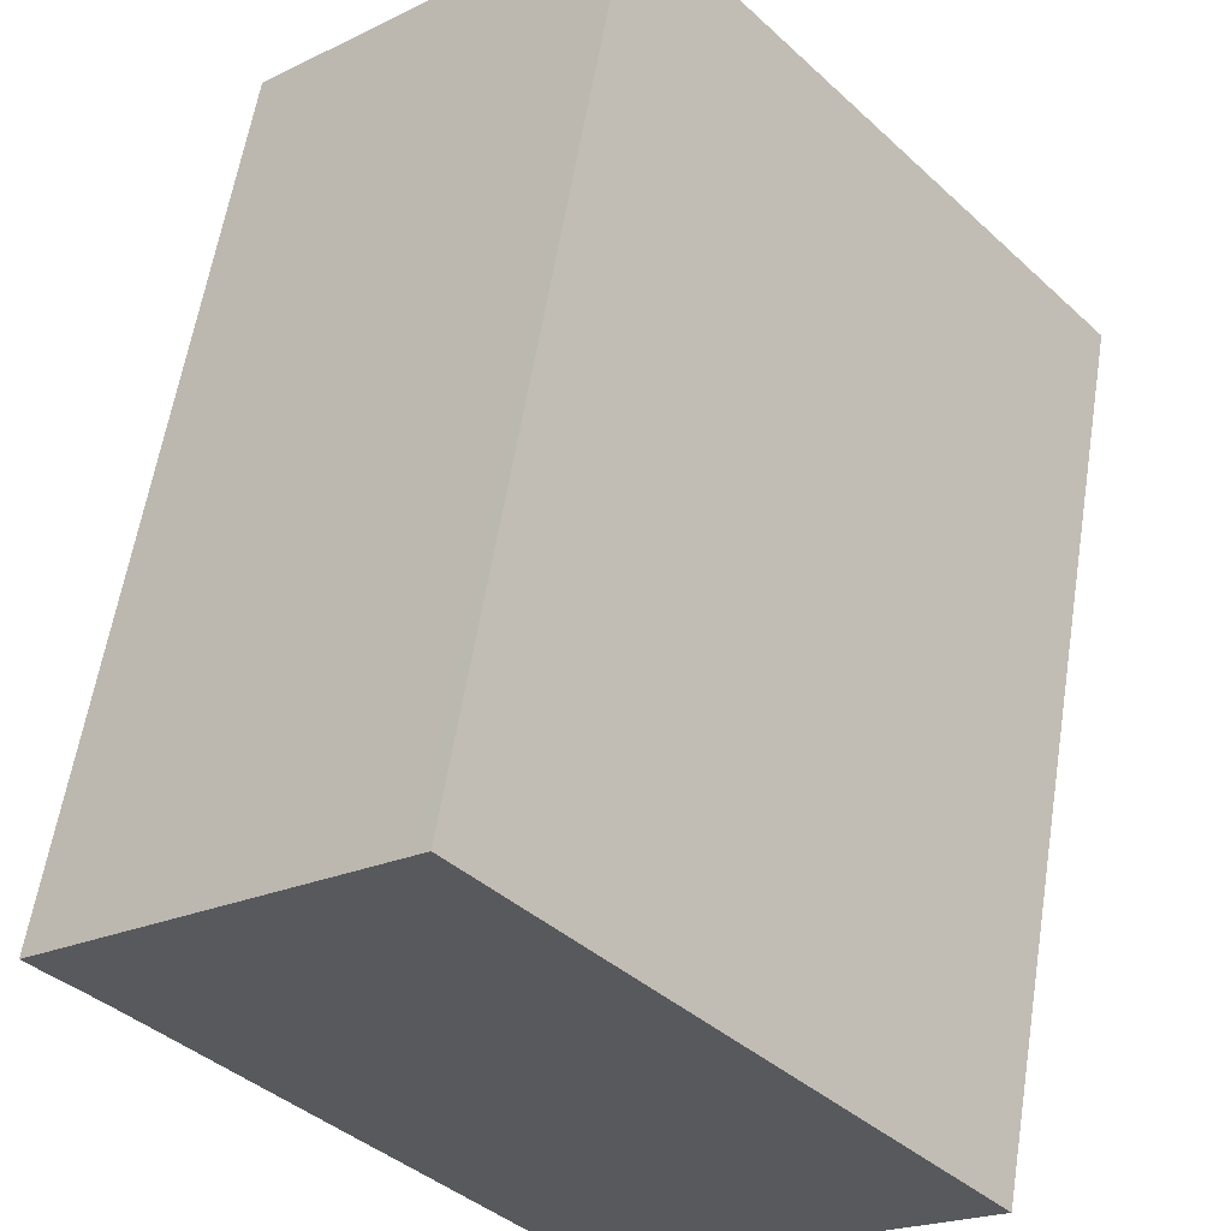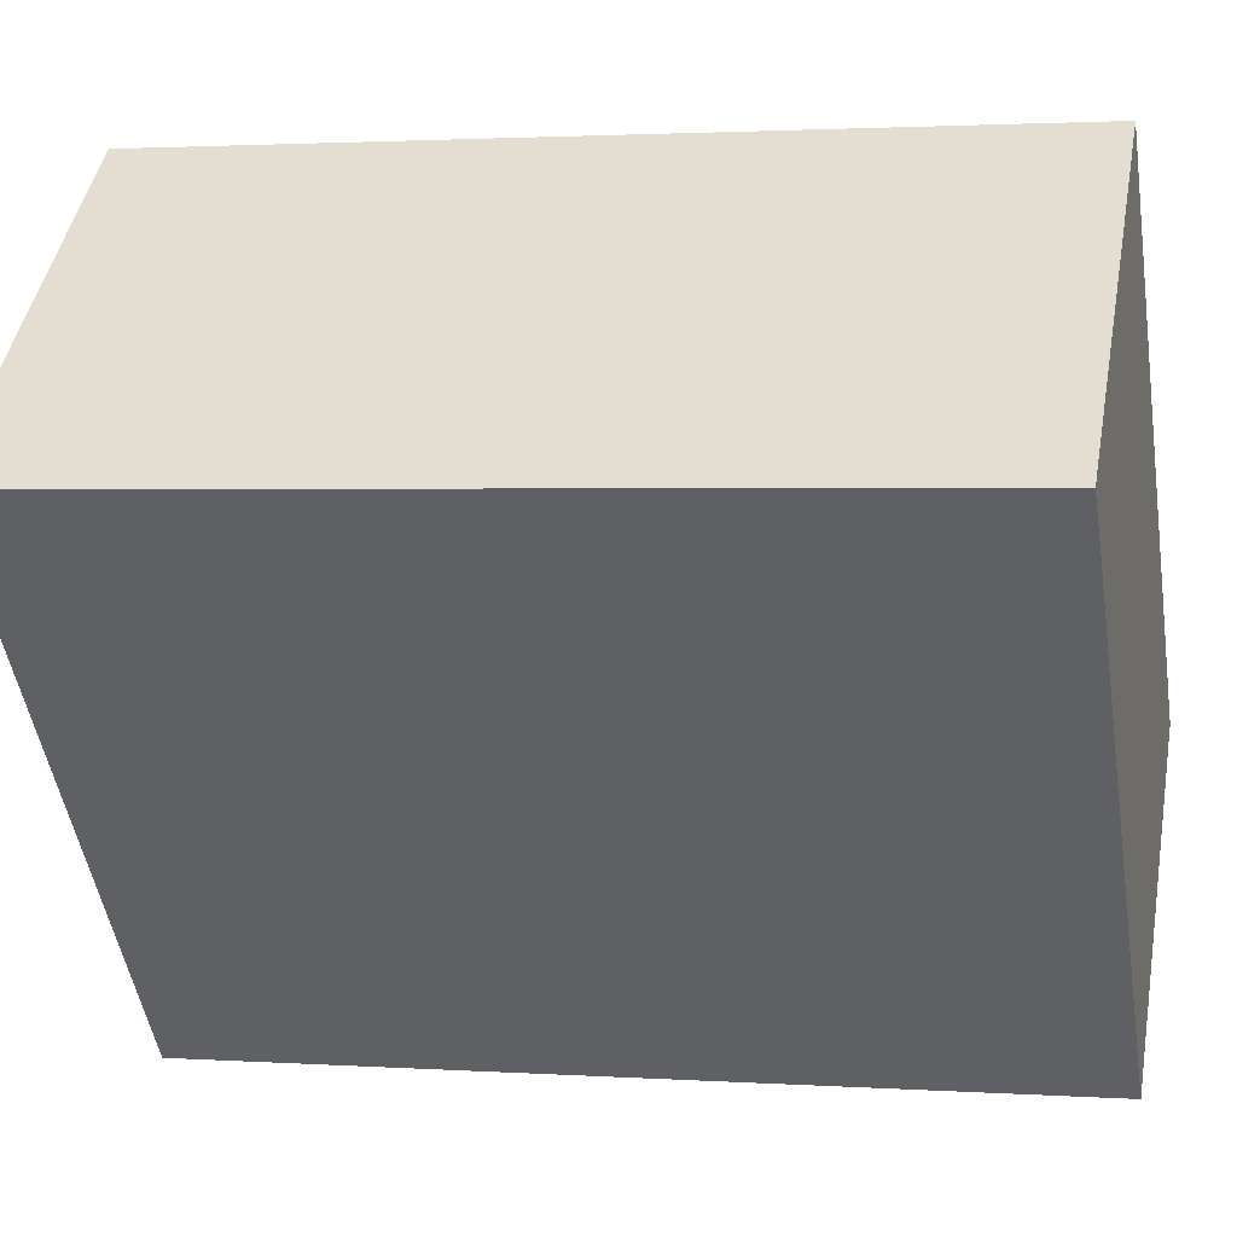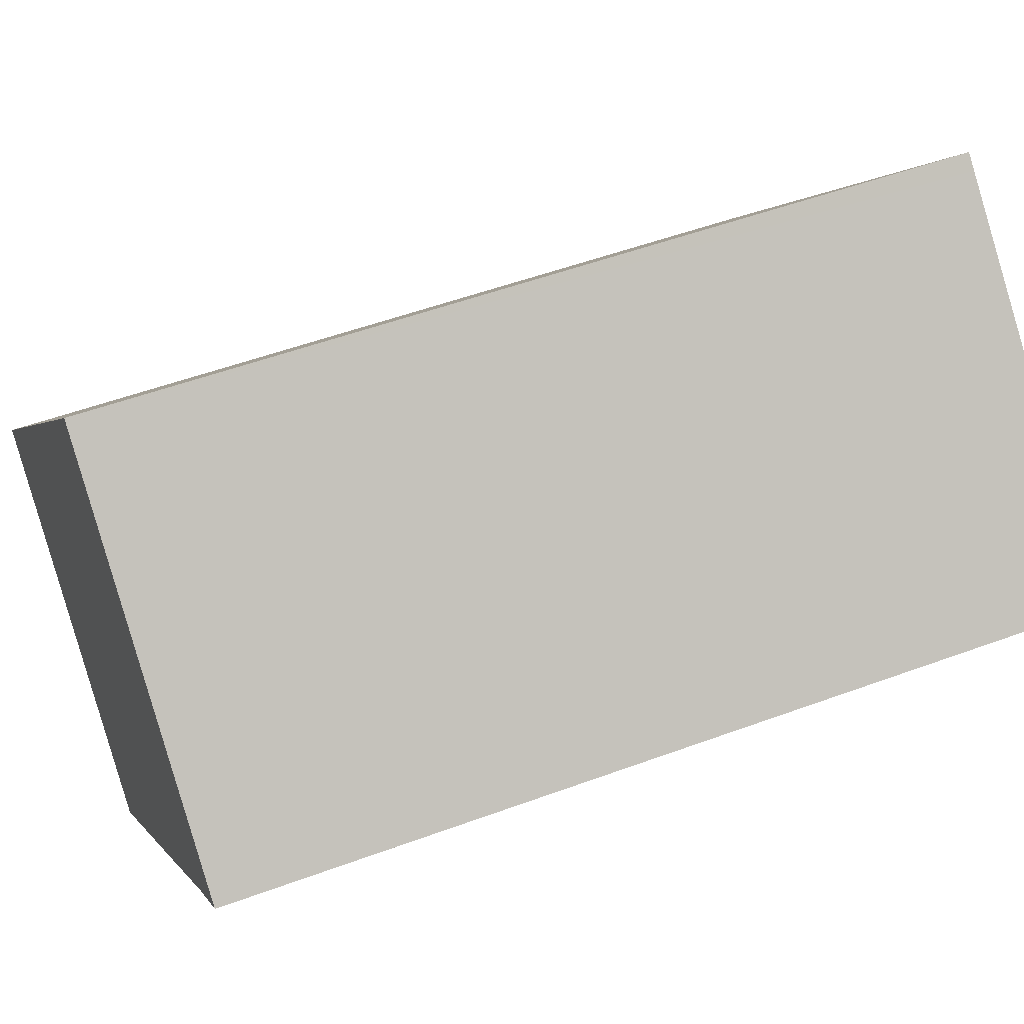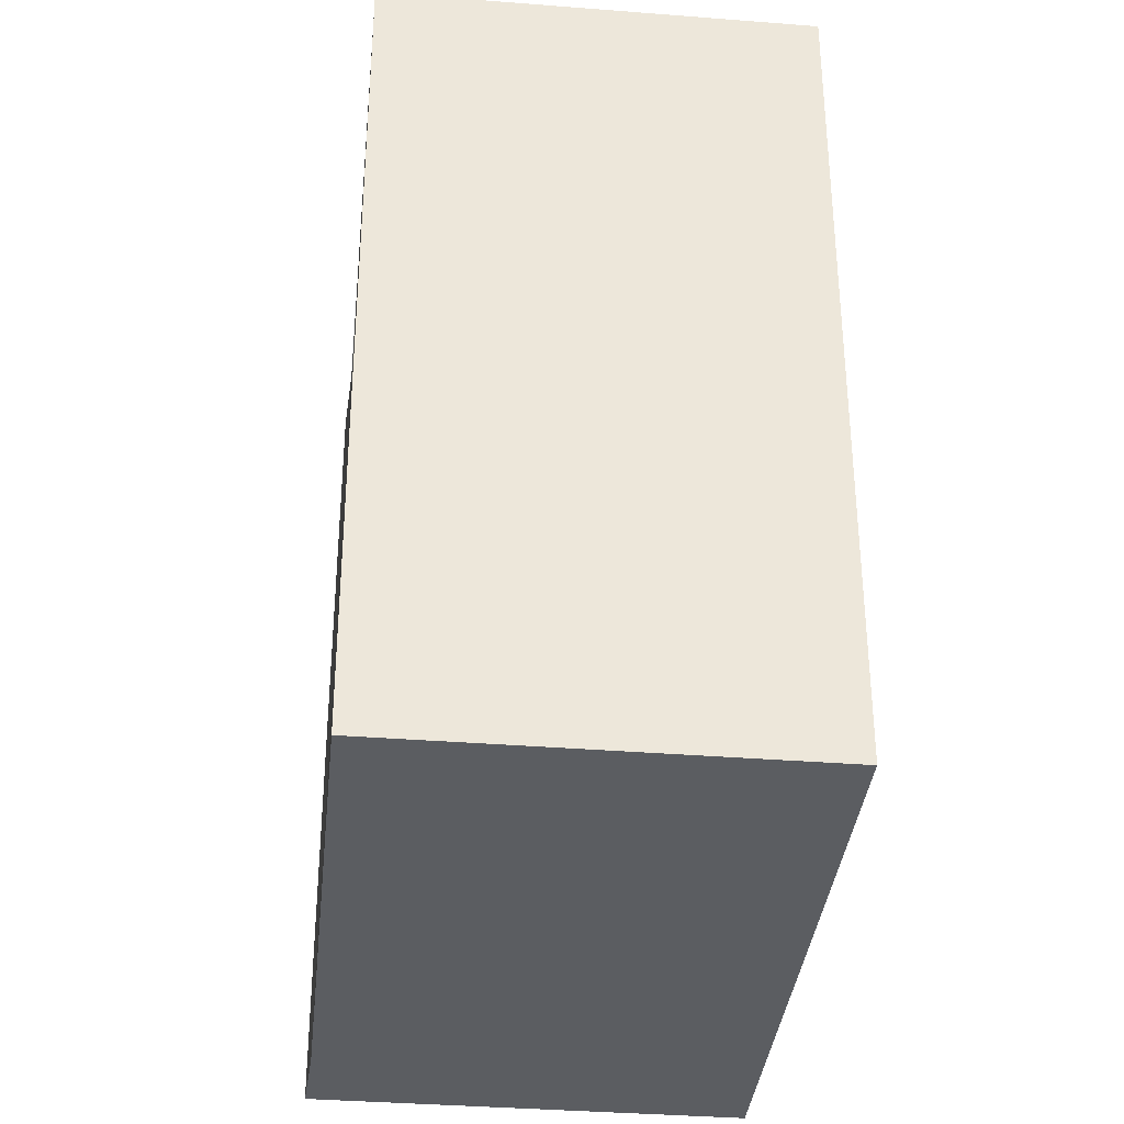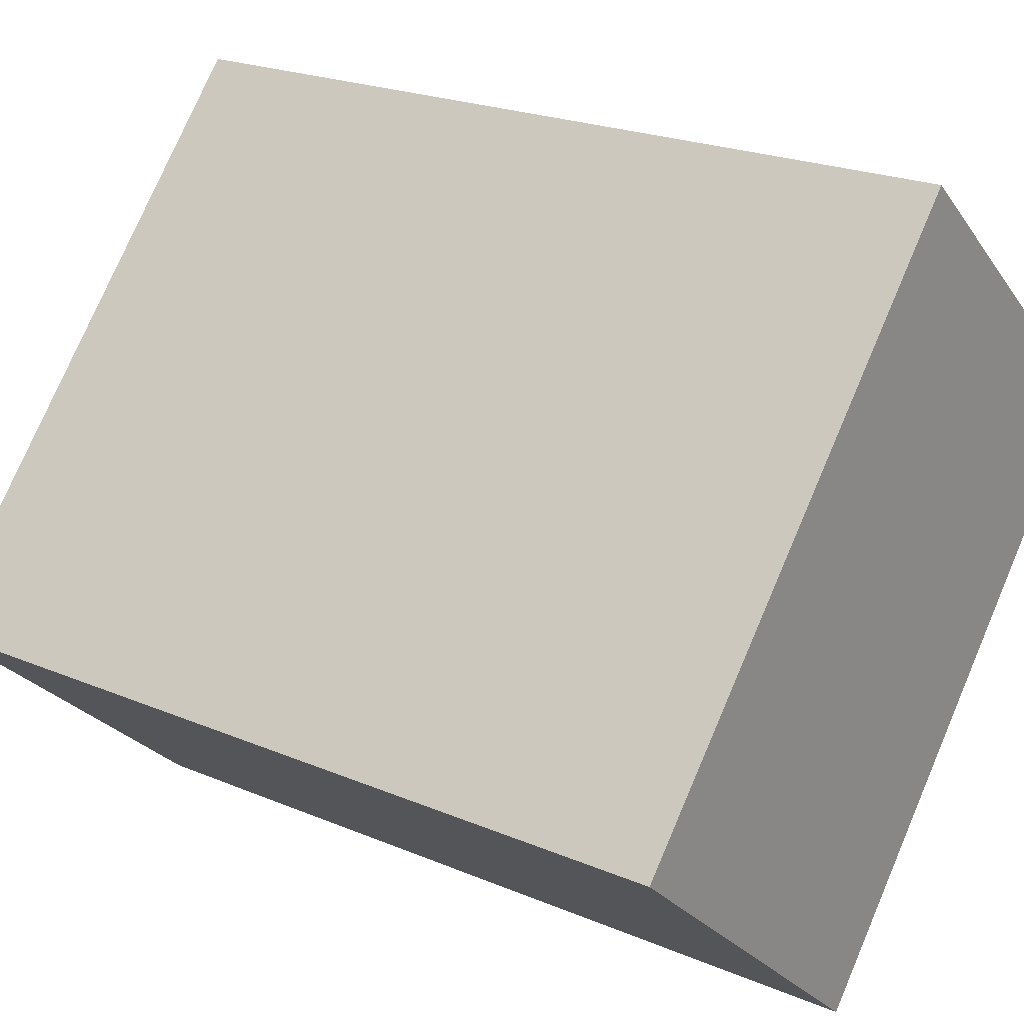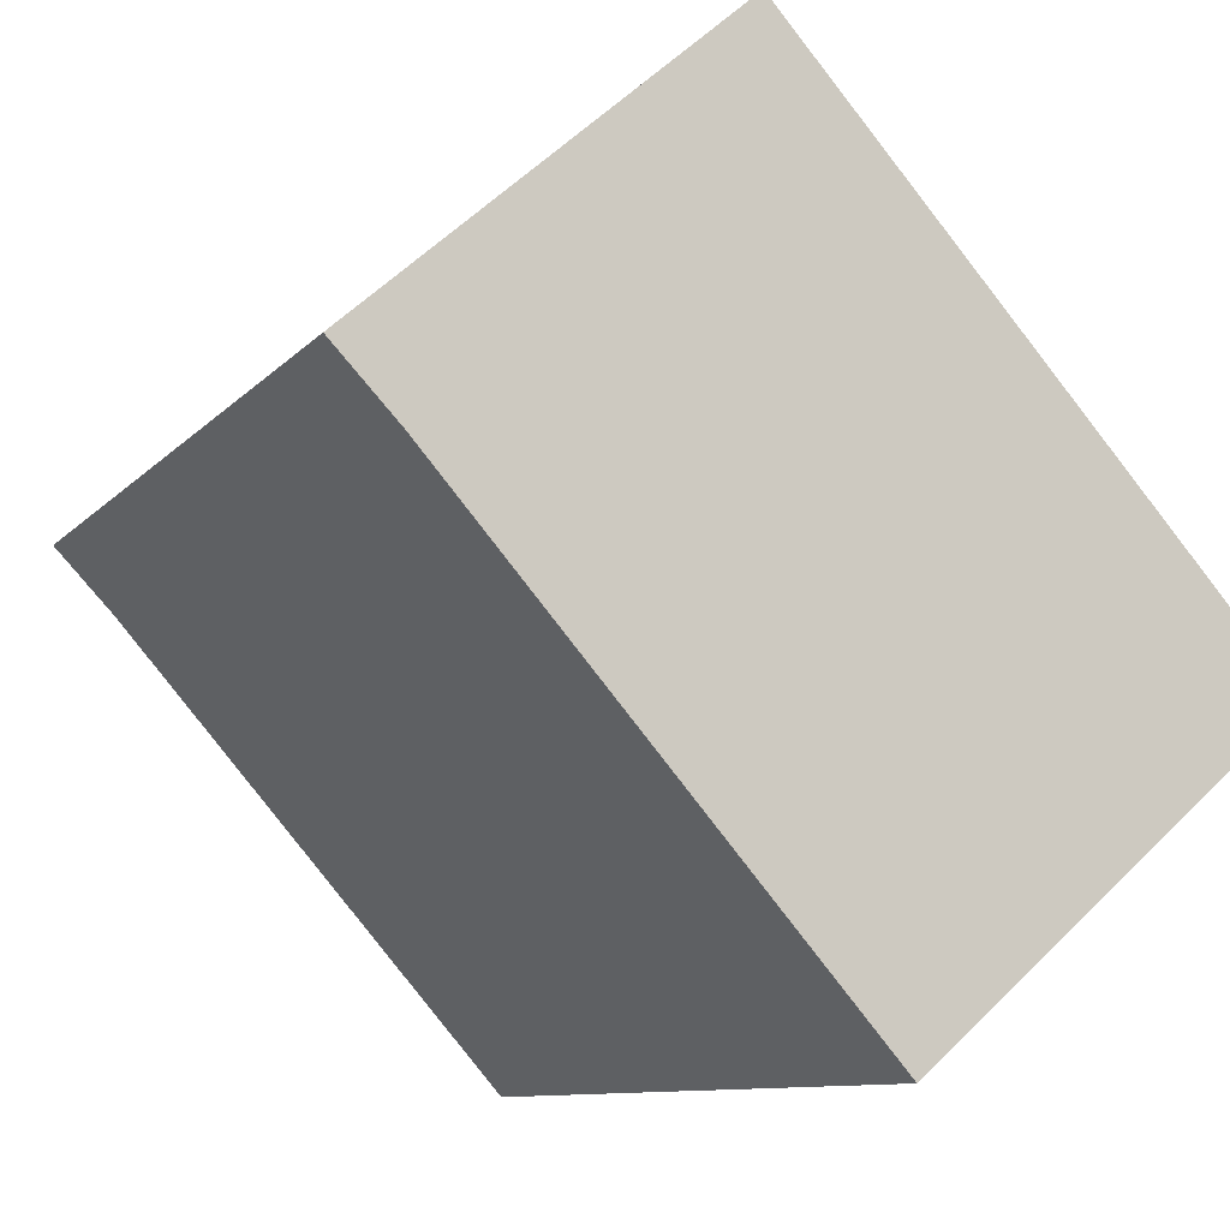
<metadata>
{"format":"obj","ext":"obj","renderer":"f3d","projection":"perspective","resolution":1024,"background":"white","views":[{"elev":59.5,"azim":-170.9,"up":"+Z"},{"elev":2.0,"azim":103.5,"up":"+Z"},{"elev":51.6,"azim":68.1,"up":"+Z"},{"elev":-36.2,"azim":-144.7,"up":"+Y"},{"elev":21.9,"azim":-53.3,"up":"+Z"},{"elev":-9.2,"azim":158.1,"up":"+Z"}]}
</metadata>
<code>
v  12.07 14.55 2.55
v  7.712 14.55 8.302
v  13.08 14.55 3.609
v  7.486 14.55 8.501
v  5.224 14.55 5.932
v  5.581 14.55 -4.886
v  0 14.55 8.911e-16
v  7.486 -5.205e-16 8.501
v  13.08 -2.21e-16 3.609
v  7.712 -5.084e-16 8.302
v  12.07 -1.561e-16 2.55
v  5.581 2.992e-16 -4.886
v  0 0 0
v  5.224 -3.632e-16 5.932
g defaultobject
f 1 2 3
f 2 1 4
f 4 1 5
f 5 1 6
f 5 6 7
f 8 2 4
f 2 8 3
f 3 8 9
f 9 8 10
f 9 1 3
f 1 9 11
f 11 6 1
f 6 11 12
f 12 7 6
f 7 12 13
f 5 8 4
f 8 5 7
f 8 7 14
f 14 7 13
f 10 11 9
f 11 10 8
f 11 8 14
f 11 14 12
f 12 14 13

</code>
